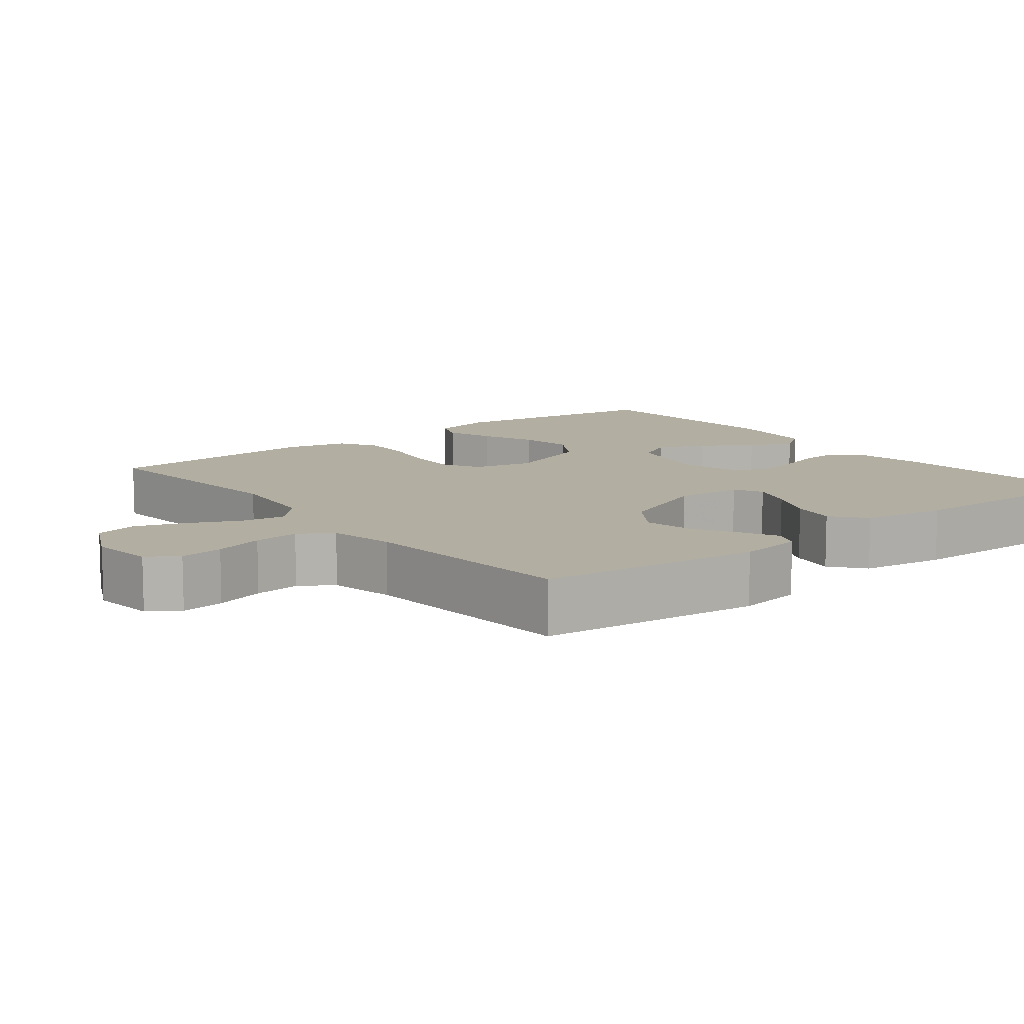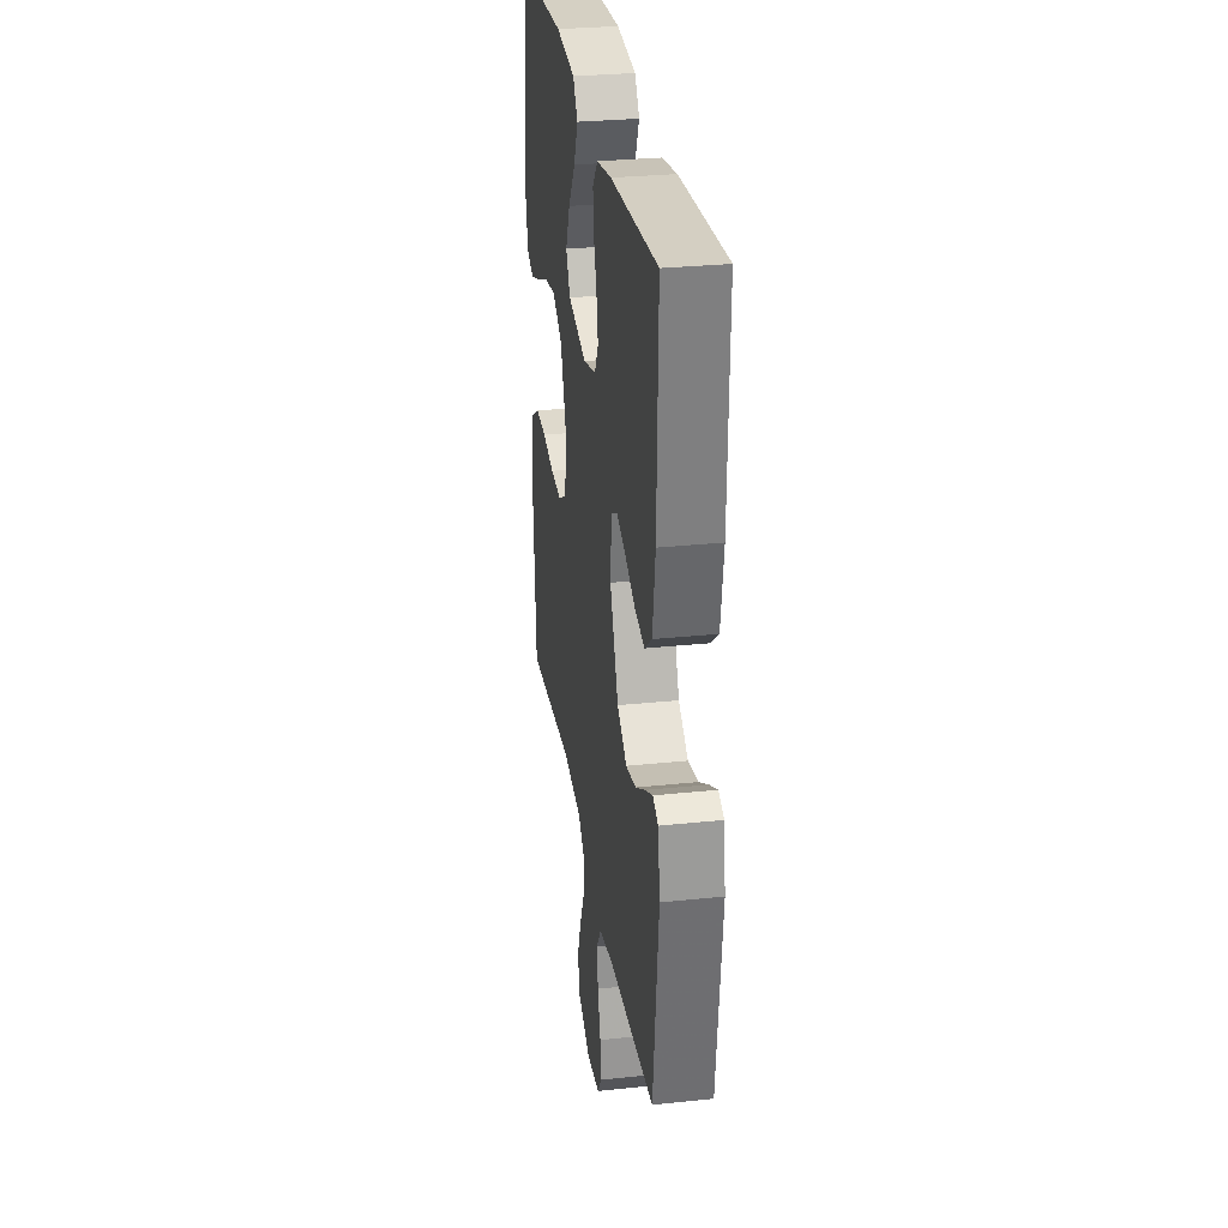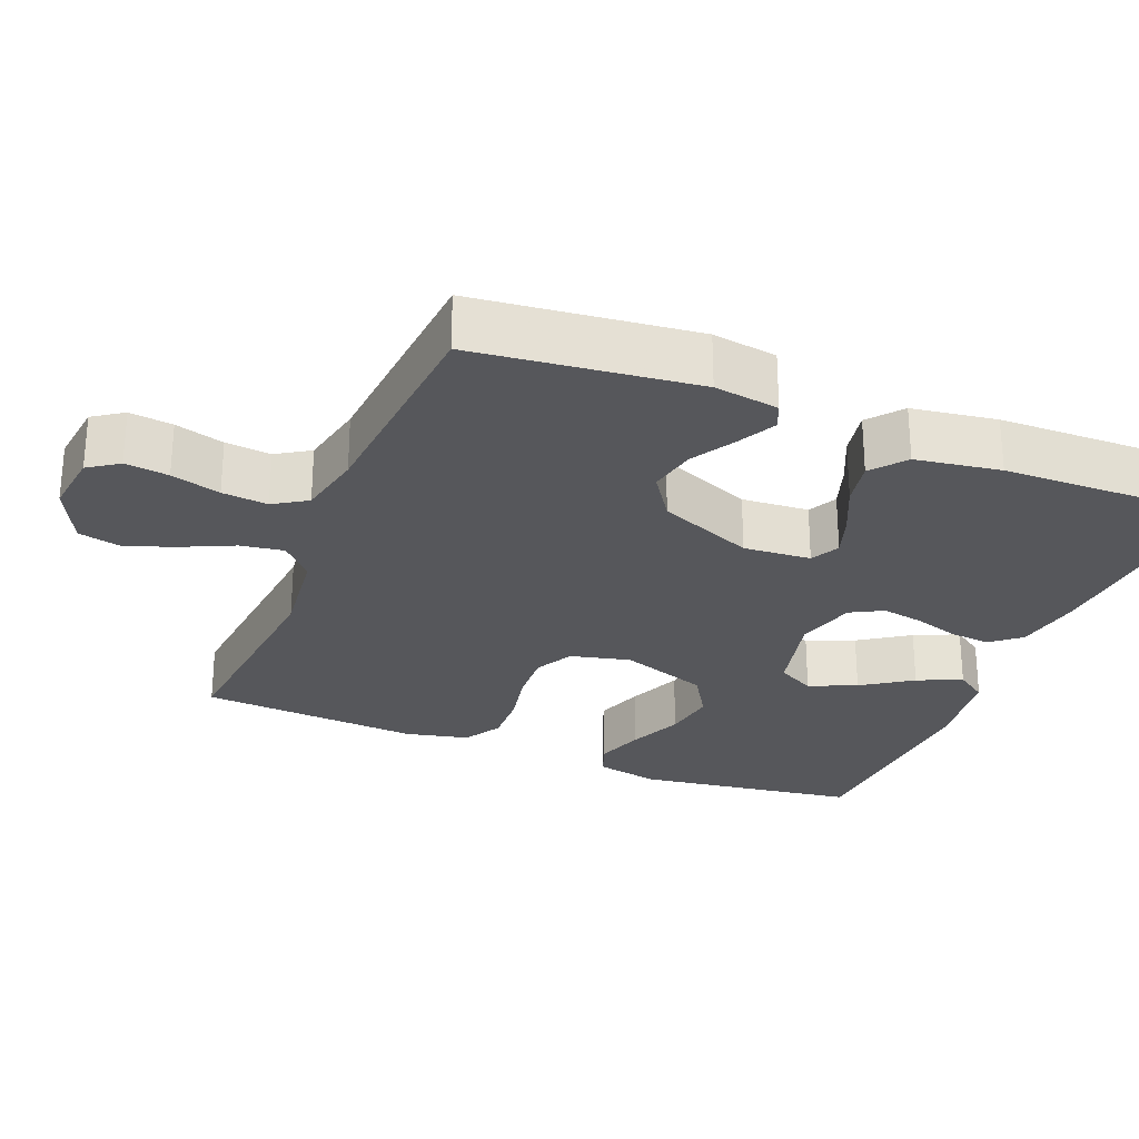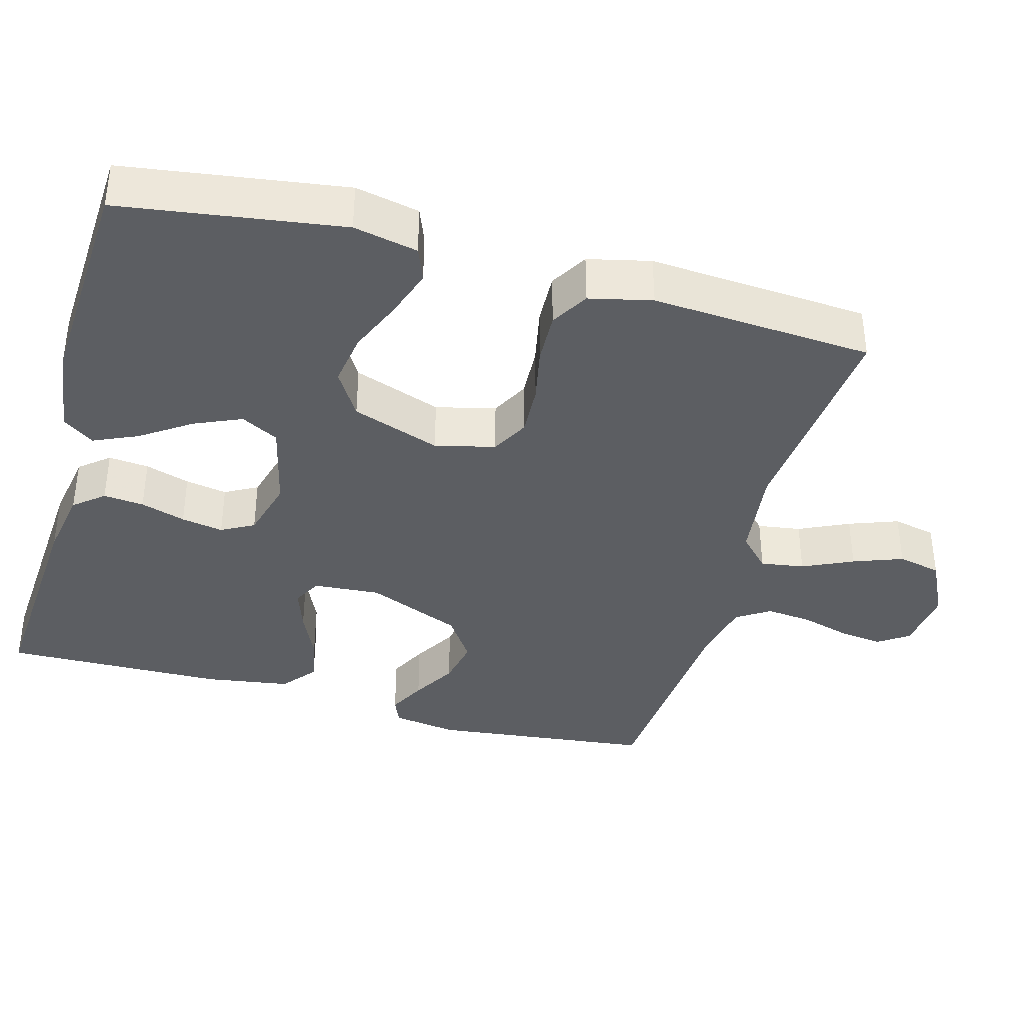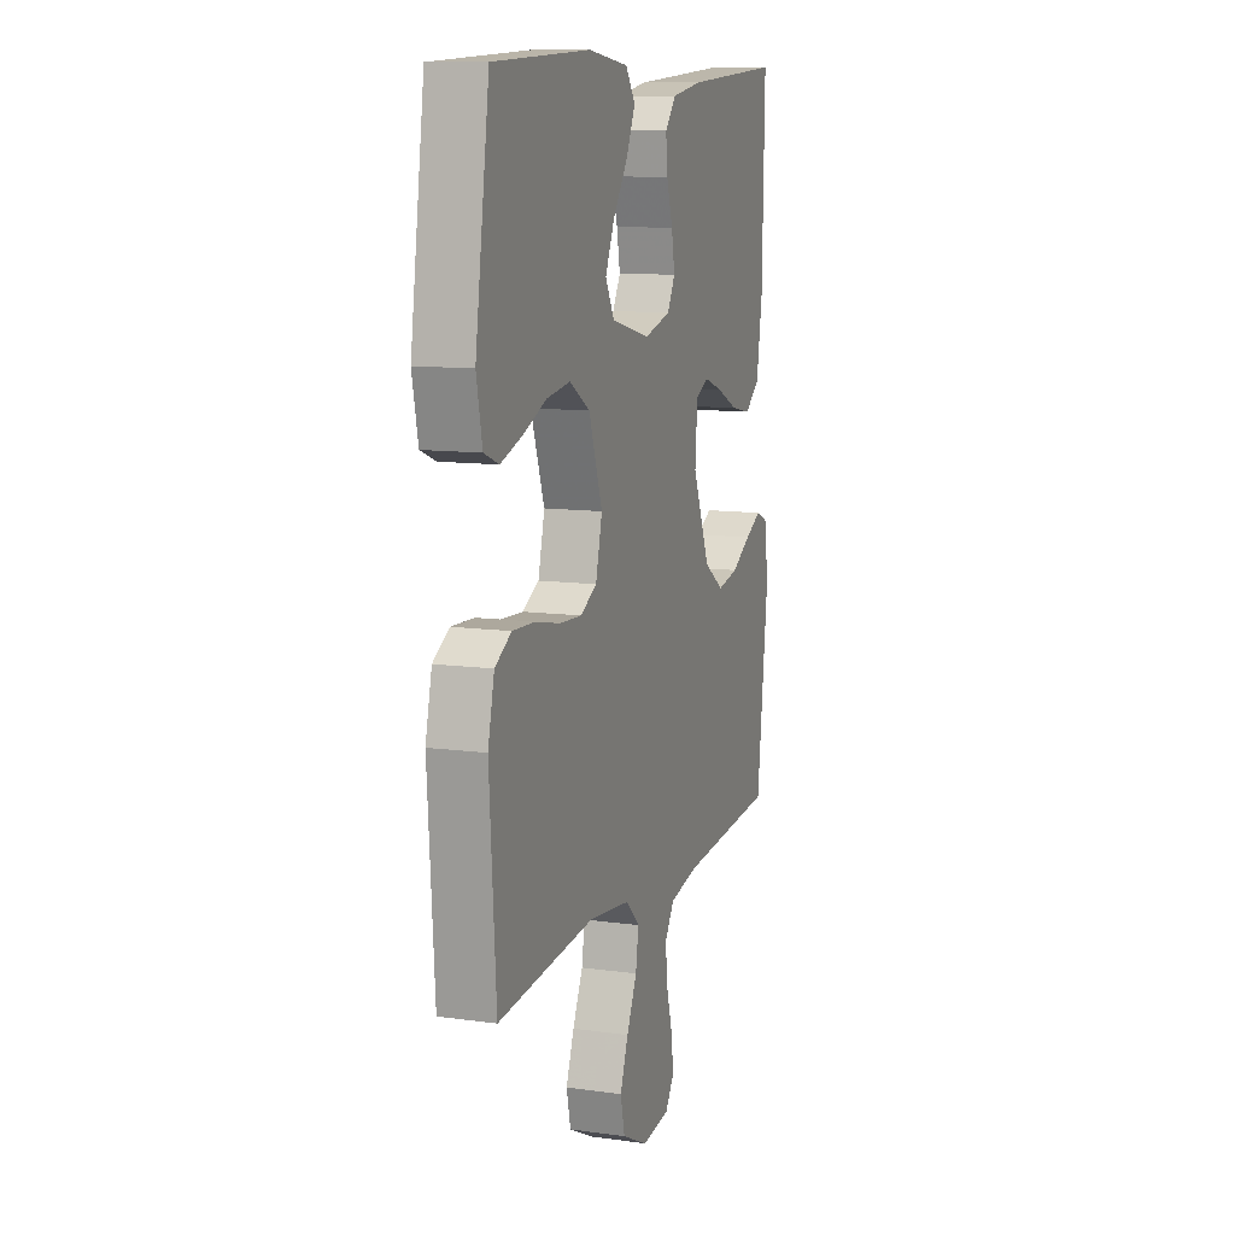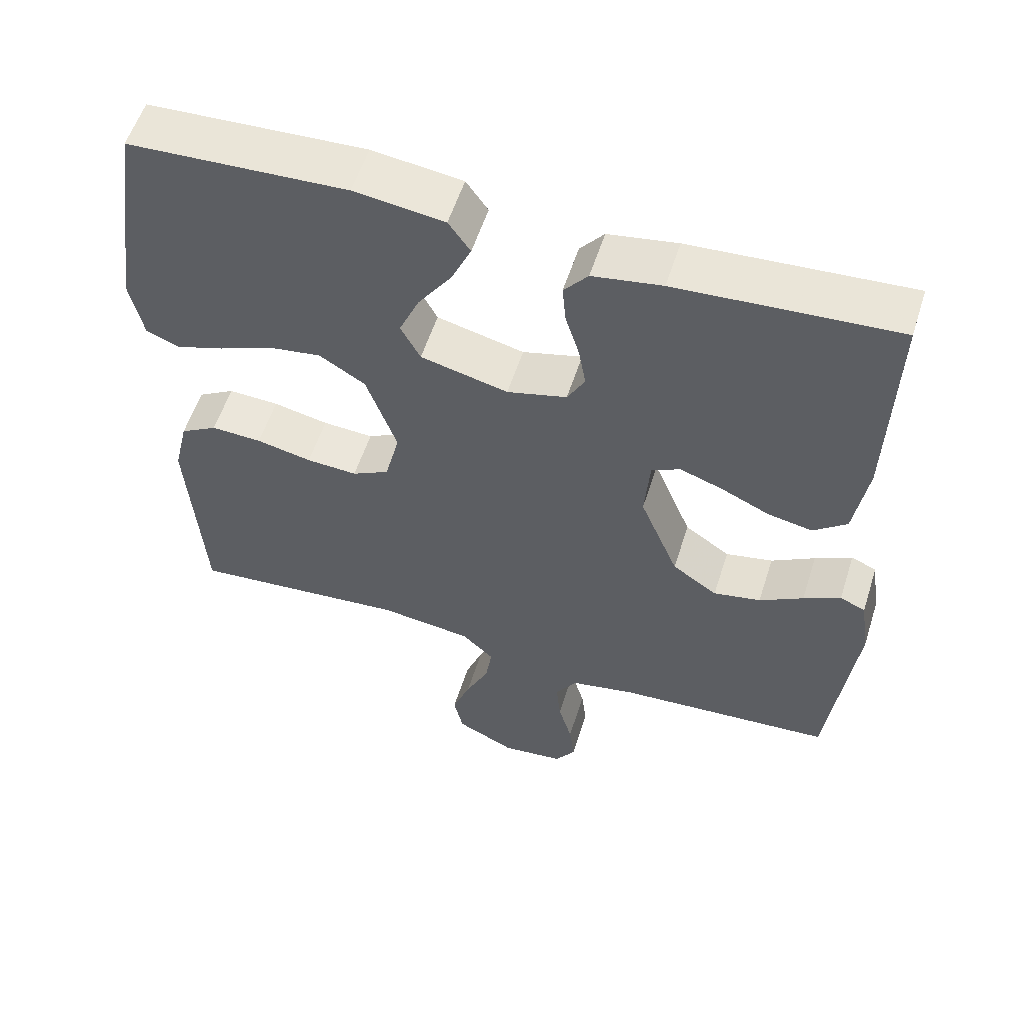
<metadata>
{"format":"obj","ext":"obj","renderer":"f3d","projection":"perspective","resolution":1024,"background":"white","views":[{"elev":10.8,"azim":-128.4,"up":"+Y"},{"elev":29.3,"azim":-98.8,"up":"+Z"},{"elev":-27.1,"azim":-112.2,"up":"+Y"},{"elev":-38.0,"azim":74.4,"up":"+Y"},{"elev":11.0,"azim":108.9,"up":"+Z"},{"elev":56.4,"azim":-162.4,"up":"+Z"}]}
</metadata>
<code>
v -0.5 0.07 0.5
v -0.2 0.07 0.48
v -0.105 0.07 0.464
v -0.072 0.07 0.424
v -0.077 0.07 0.369
v -0.096 0.07 0.308
v -0.106 0.07 0.251
v -0.082 0.07 0.207
v 0 0.07 0.185
v 0.12 0.07 0.214
v 0.147 0.07 0.265
v 0.119 0.07 0.329
v 0.073 0.07 0.396
v 0.046 0.07 0.456
v 0.076 0.07 0.499
v 0.2 0.07 0.515
v 0.5 0.07 0.5
v 0.544 0.07 0.2
v 0.526 0.07 0.113
v 0.48 0.07 0.095
v 0.414 0.07 0.117
v 0.34 0.07 0.148
v 0.267 0.07 0.159
v 0.204 0.07 0.12
v 0.162 0.07 0
v 0.182 0.07 -0.081
v 0.233 0.07 -0.108
v 0.303 0.07 -0.104
v 0.379 0.07 -0.088
v 0.449 0.07 -0.085
v 0.5 0.07 -0.115
v 0.52 0.07 -0.2
v 0.5 0.07 -0.5
v 0.2 0.07 -0.473
v 0.072 0.07 -0.489
v 0.028 0.07 -0.531
v 0.037 0.07 -0.59
v 0.069 0.07 -0.658
v 0.094 0.07 -0.725
v 0.081 0.07 -0.784
v 0 0.07 -0.824
v -0.086 0.07 -0.814
v -0.114 0.07 -0.773
v -0.107 0.07 -0.714
v -0.088 0.07 -0.647
v -0.082 0.07 -0.585
v -0.111 0.07 -0.54
v -0.2 0.07 -0.522
v -0.5 0.07 -0.5
v -0.535 0.07 -0.2
v -0.522 0.07 -0.112
v -0.487 0.07 -0.097
v -0.436 0.07 -0.123
v -0.376 0.07 -0.158
v -0.311 0.07 -0.171
v -0.249 0.07 -0.129
v -0.196 0.07 0
v -0.203 0.07 0.091
v -0.242 0.07 0.111
v -0.3 0.07 0.091
v -0.367 0.07 0.06
v -0.429 0.07 0.048
v -0.475 0.07 0.085
v -0.493 0.07 0.2
v -0.5 0 0.5
v -0.2 0 0.48
v -0.105 0 0.464
v -0.072 0 0.424
v -0.077 0 0.369
v -0.096 0 0.308
v -0.106 0 0.251
v -0.082 0 0.207
v 0 0 0.185
v 0.12 0 0.214
v 0.147 0 0.265
v 0.119 0 0.329
v 0.073 0 0.396
v 0.046 0 0.456
v 0.076 0 0.499
v 0.2 0 0.515
v 0.5 0 0.5
v 0.544 0 0.2
v 0.526 0 0.113
v 0.48 0 0.095
v 0.414 0 0.117
v 0.34 0 0.148
v 0.267 0 0.159
v 0.204 0 0.12
v 0.162 0 0
v 0.182 0 -0.081
v 0.233 0 -0.108
v 0.303 0 -0.104
v 0.379 0 -0.088
v 0.449 0 -0.085
v 0.5 0 -0.115
v 0.52 0 -0.2
v 0.5 0 -0.5
v 0.2 0 -0.473
v 0.072 0 -0.489
v 0.028 0 -0.531
v 0.037 0 -0.59
v 0.069 0 -0.658
v 0.094 0 -0.725
v 0.081 0 -0.784
v 0 0 -0.824
v -0.086 0 -0.814
v -0.114 0 -0.773
v -0.107 0 -0.714
v -0.088 0 -0.647
v -0.082 0 -0.585
v -0.111 0 -0.54
v -0.2 0 -0.522
v -0.5 0 -0.5
v -0.535 0 -0.2
v -0.522 0 -0.112
v -0.487 0 -0.097
v -0.436 0 -0.123
v -0.376 0 -0.158
v -0.311 0 -0.171
v -0.249 0 -0.129
v -0.196 0 0
v -0.203 0 0.091
v -0.242 0 0.111
v -0.3 0 0.091
v -0.367 0 0.06
v -0.429 0 0.048
v -0.475 0 0.085
v -0.493 0 0.2
f 60 61 62 63
f 59 60 63 64
f 51 52 53 54
f 49 50 51 54
f 48 49 54 55
f 47 48 55 56
f 42 43 44 45
f 42 45 46
f 41 42 46
f 40 41 46
f 37 38 39 40
f 37 40 46 47
f 31 32 33 34
f 31 34 35
f 28 29 30 31
f 27 28 31 35
f 26 27 35 36
f 19 20 21 22
f 17 18 19 22
f 17 22 23
f 16 17 23 24
f 12 13 14 15
f 11 12 15 16
f 3 4 5 6
f 3 6 7
f 2 3 7
f 59 64 1 2
f 58 59 2 7
f 57 58 7 8
f 56 57 8 9
f 36 37 47 56
f 25 26 36 56
f 25 56 9 10
f 11 16 24 25
f 10 11 25
f 127 126 125 124
f 128 127 124 123
f 118 117 116 115
f 118 115 114 113
f 119 118 113 112
f 120 119 112 111
f 109 108 107 106
f 110 109 106
f 110 106 105
f 110 105 104
f 104 103 102 101
f 111 110 104 101
f 98 97 96 95
f 99 98 95
f 95 94 93 92
f 99 95 92 91
f 100 99 91 90
f 86 85 84 83
f 86 83 82 81
f 87 86 81
f 88 87 81 80
f 79 78 77 76
f 80 79 76 75
f 70 69 68 67
f 71 70 67
f 71 67 66
f 66 65 128 123
f 71 66 123 122
f 72 71 122 121
f 73 72 121 120
f 120 111 101 100
f 120 100 90 89
f 74 73 120 89
f 89 88 80 75
f 89 75 74
f 1 65 66 2
f 2 66 67 3
f 3 67 68 4
f 4 68 69 5
f 5 69 70 6
f 6 70 71 7
f 7 71 72 8
f 8 72 73 9
f 9 73 74 10
f 10 74 75 11
f 11 75 76 12
f 12 76 77 13
f 13 77 78 14
f 14 78 79 15
f 15 79 80 16
f 16 80 81 17
f 17 81 82 18
f 18 82 83 19
f 19 83 84 20
f 20 84 85 21
f 21 85 86 22
f 22 86 87 23
f 23 87 88 24
f 24 88 89 25
f 25 89 90 26
f 26 90 91 27
f 27 91 92 28
f 28 92 93 29
f 29 93 94 30
f 30 94 95 31
f 31 95 96 32
f 32 96 97 33
f 33 97 98 34
f 34 98 99 35
f 35 99 100 36
f 36 100 101 37
f 37 101 102 38
f 38 102 103 39
f 39 103 104 40
f 40 104 105 41
f 41 105 106 42
f 42 106 107 43
f 43 107 108 44
f 44 108 109 45
f 45 109 110 46
f 46 110 111 47
f 47 111 112 48
f 48 112 113 49
f 49 113 114 50
f 50 114 115 51
f 51 115 116 52
f 52 116 117 53
f 53 117 118 54
f 54 118 119 55
f 55 119 120 56
f 56 120 121 57
f 57 121 122 58
f 58 122 123 59
f 59 123 124 60
f 60 124 125 61
f 61 125 126 62
f 62 126 127 63
f 63 127 128 64
f 64 128 65 1

</code>
